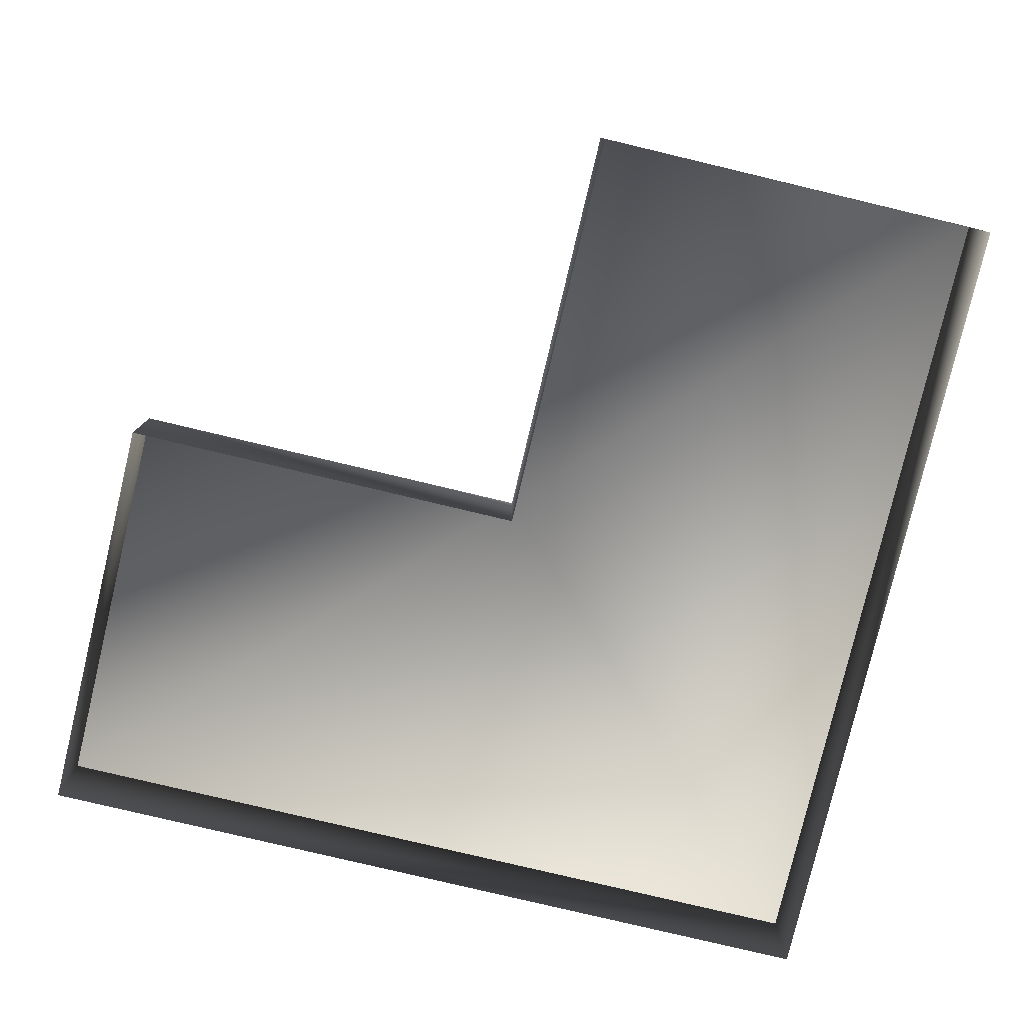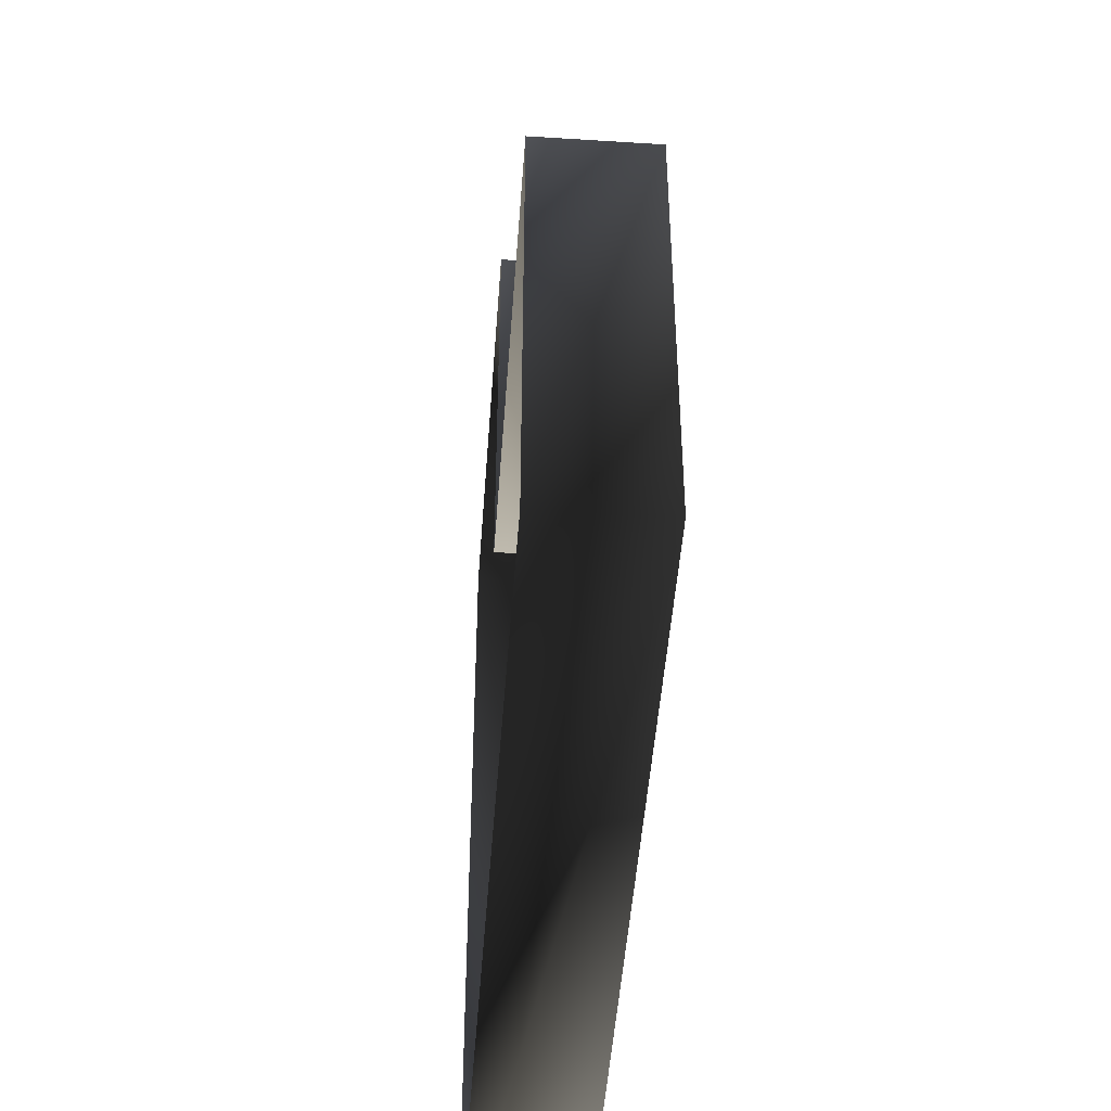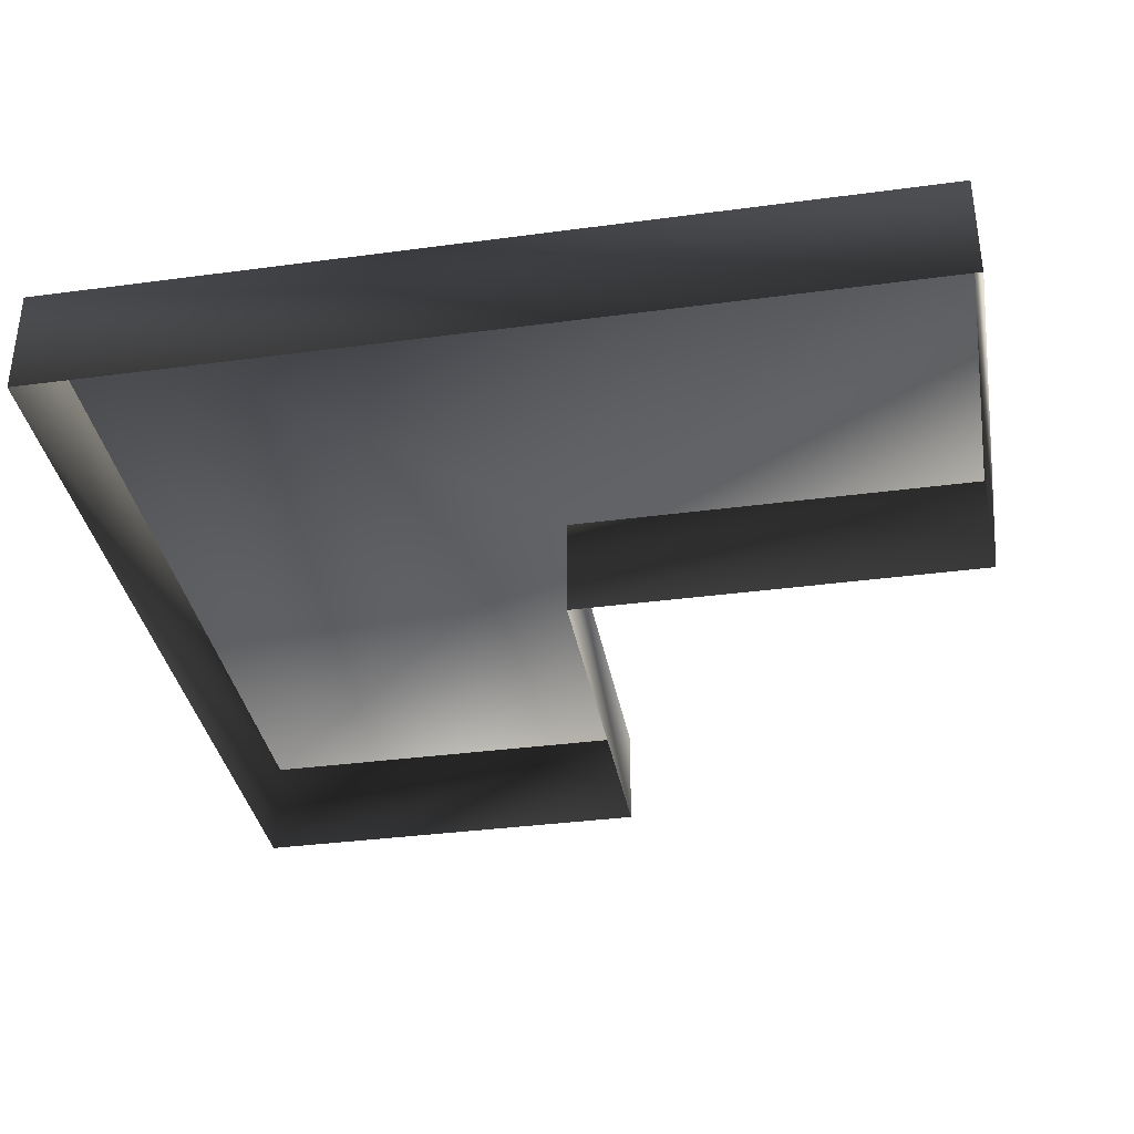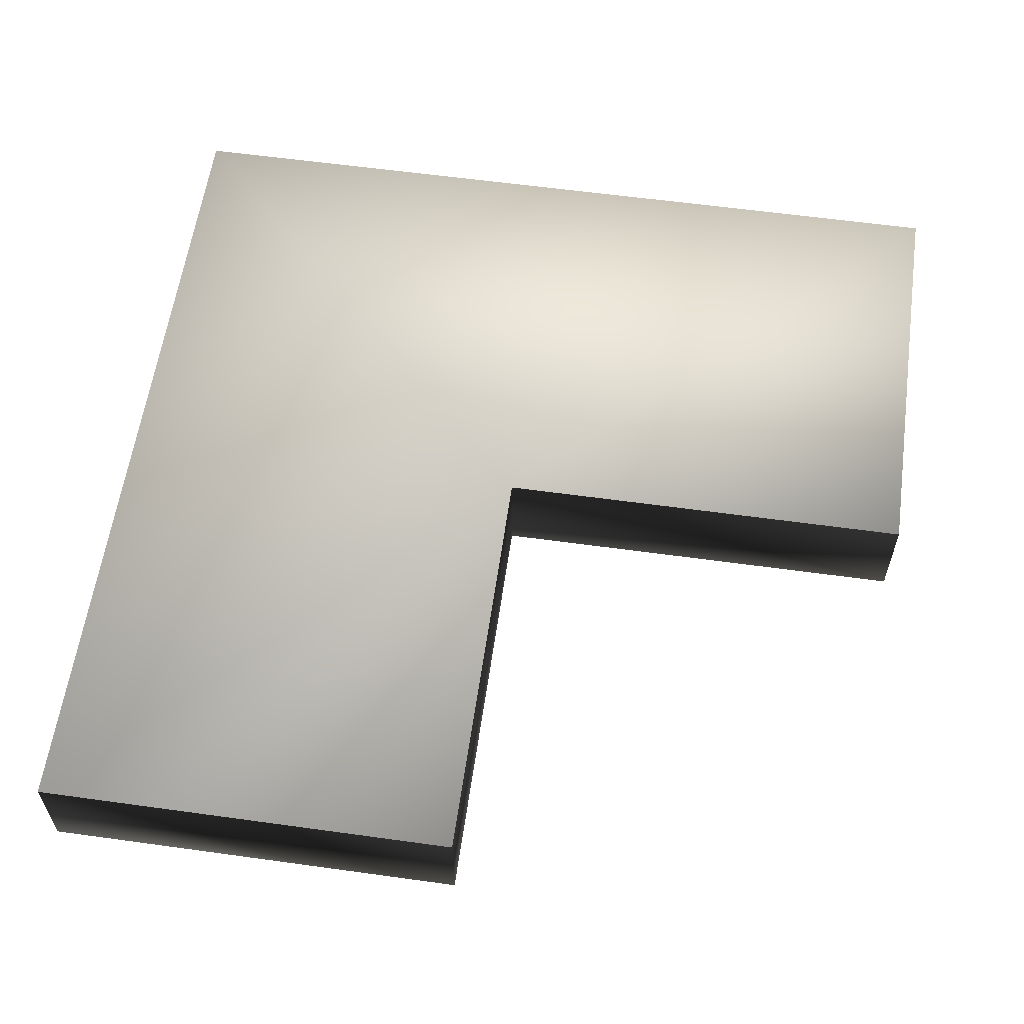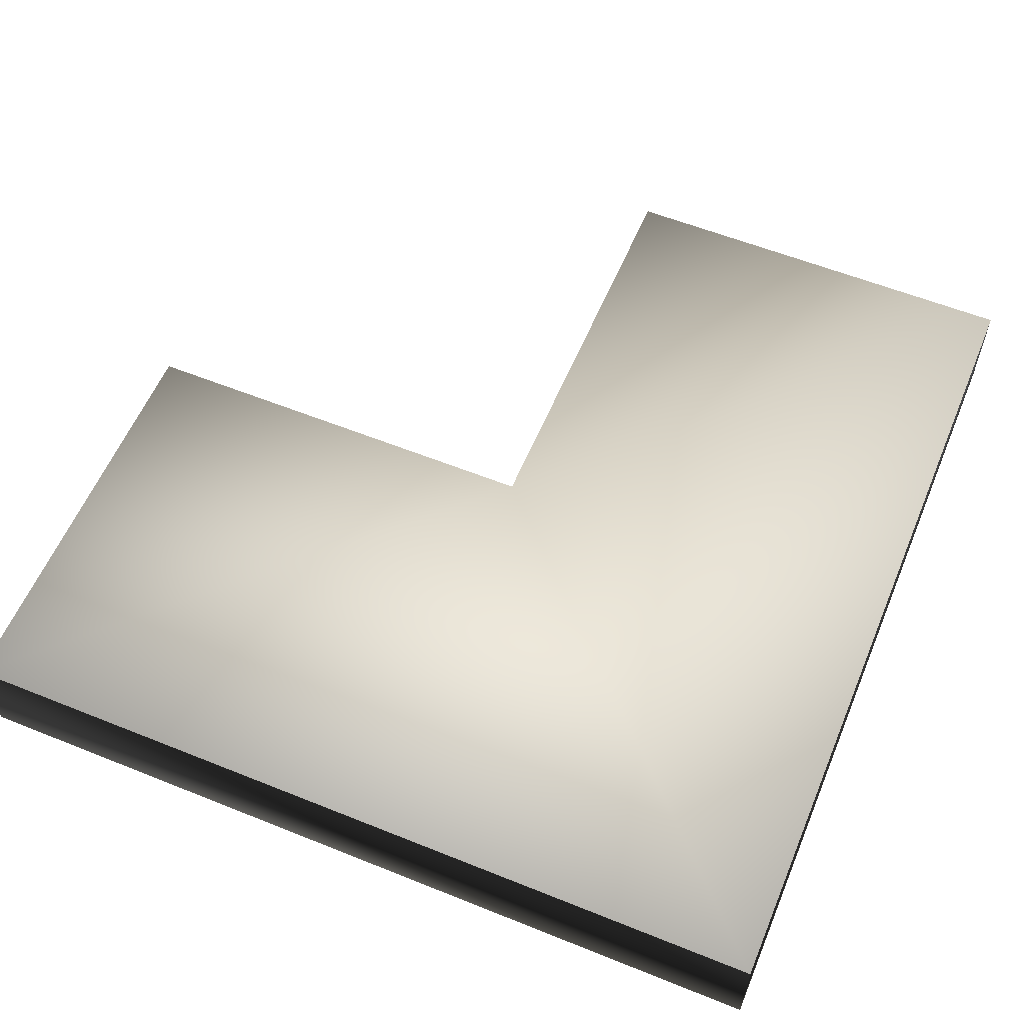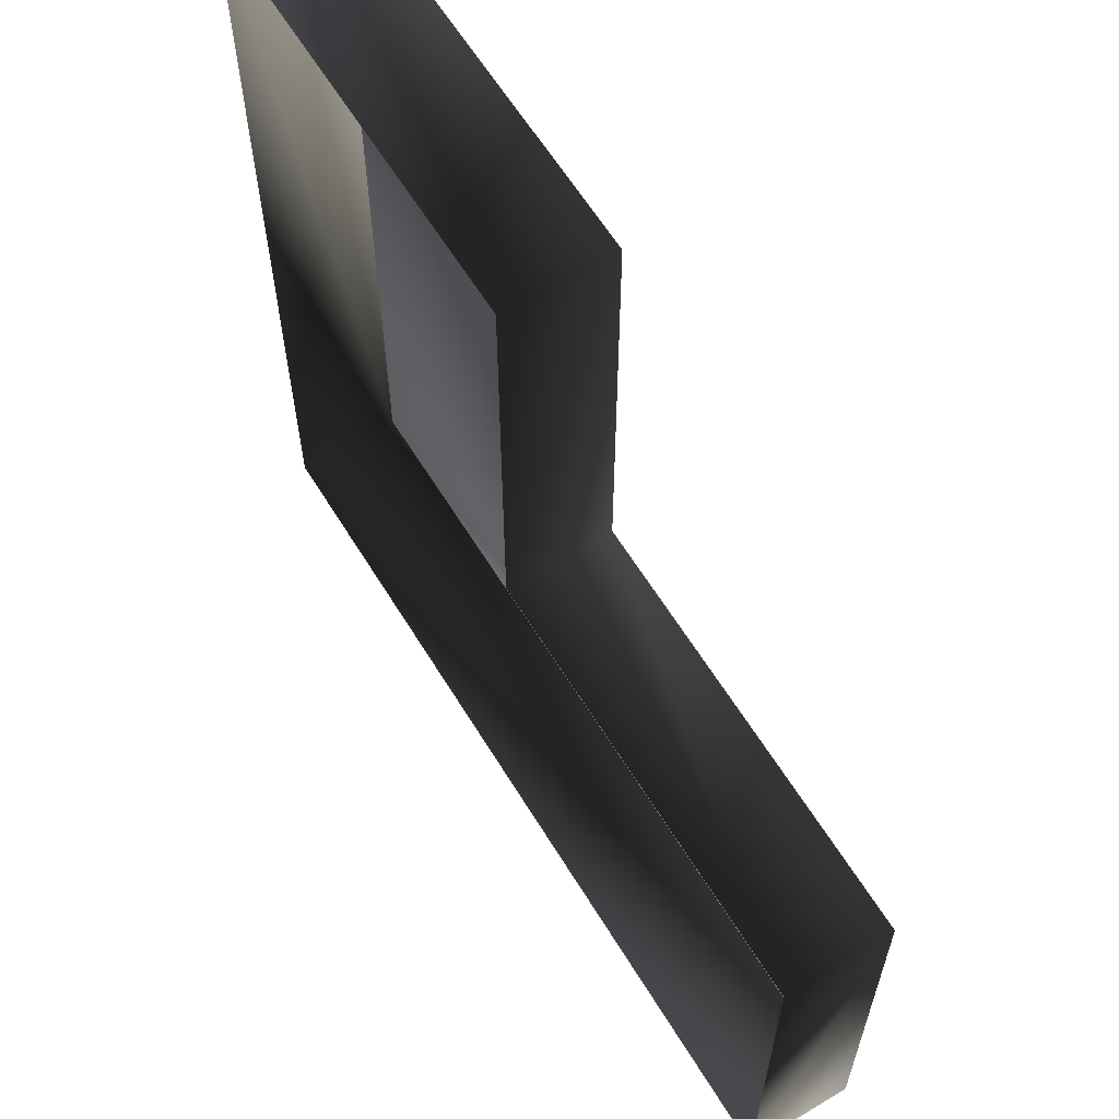
<metadata>
{"format":"obj","ext":"obj","renderer":"f3d","projection":"perspective","resolution":1024,"background":"white","views":[{"elev":-79.0,"azim":76.6,"up":"+Y"},{"elev":-47.7,"azim":85.9,"up":"+Z"},{"elev":-35.7,"azim":-80.0,"up":"+Y"},{"elev":59.4,"azim":8.1,"up":"+Y"},{"elev":58.2,"azim":-157.4,"up":"+Y"},{"elev":62.1,"azim":58.5,"up":"+Z"}]}
</metadata>
<code>
v 64 32 -64
v 64 16 -64
v -64 16 -64
v -64 32 -64
v -64 32 -64
v -64 16 -64
v -64 16 64
v -64 32 64
v -64 32 64
v -64 16 64
v 5.595e-09 16 64
v 5.595e-09 32 64
v 0 32 64
v 0 16 64
v 2.798e-06 16 1.223e-13
v 2.798e-06 32 1.223e-13
v 7.451e-09 32 -1.399e-06
v 3.725e-09 16 0
v 64 16 -5.595e-09
v 64 32 -1.404e-06
v 64 32 0
v 64 16 0
v 64 16 -64
v 64 32 -64
v 0 32 -1.137e-13
v -64 32 -64
v 64 32 -64
v 64 32 -64
v 64 32 0
v 3.309e-24 32 0
v 6.617e-24 32 1.137e-13
v 1.323e-23 32 64
v -64 32 64
f 1/0 2/0 3/0
f 1/0 3/0 4/0
f 5/0 6/0 7/0
f 5/0 7/0 8/0
f 9/0 10/0 11/0
f 9/0 11/0 12/0
f 13/0 14/0 15/0
f 13/0 15/0 16/0
f 17/0 18/0 19/0
f 17/0 19/0 20/0
f 21/0 22/0 23/0
f 21/0 23/0 24/0
f 25/0 26/0 27/0
f 28/0 29/0 30/0
f 25/0 8/0 26/0
f 31/0 32/0 33/0

</code>
